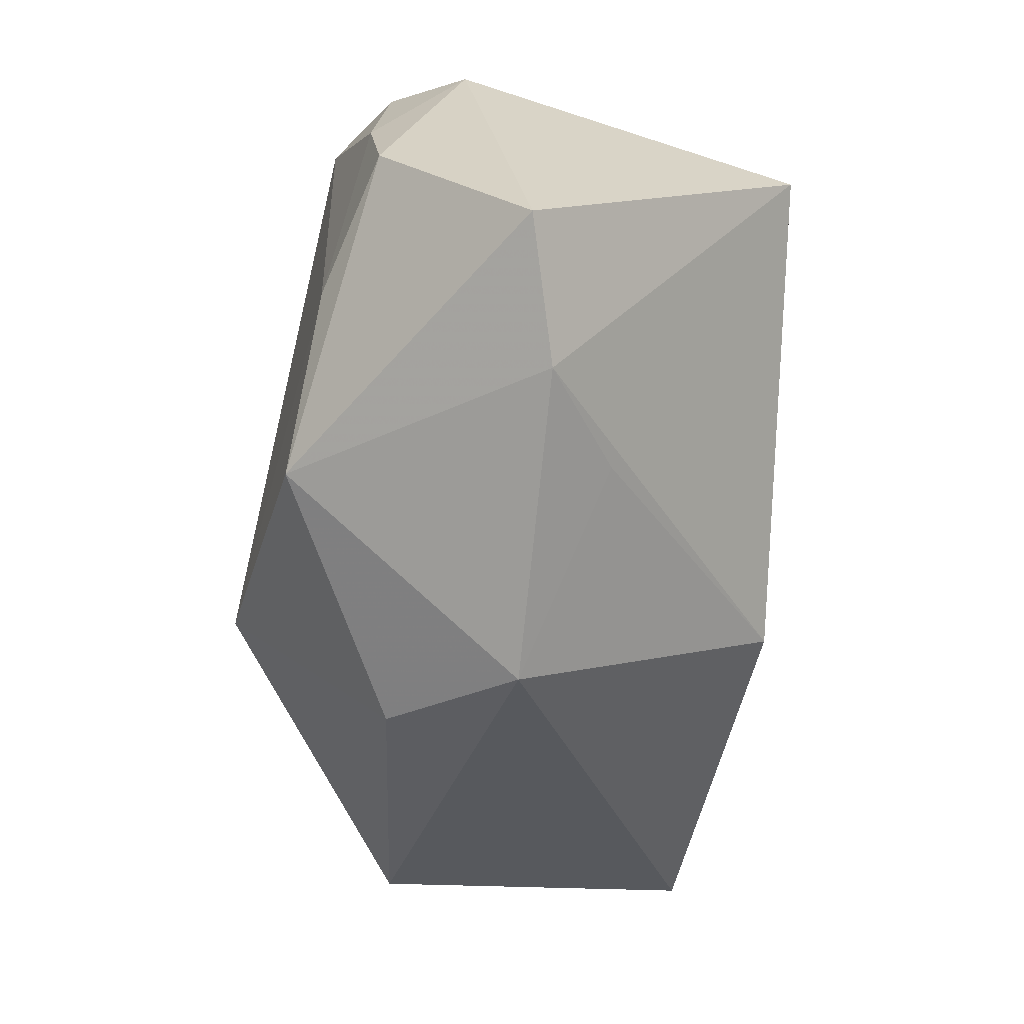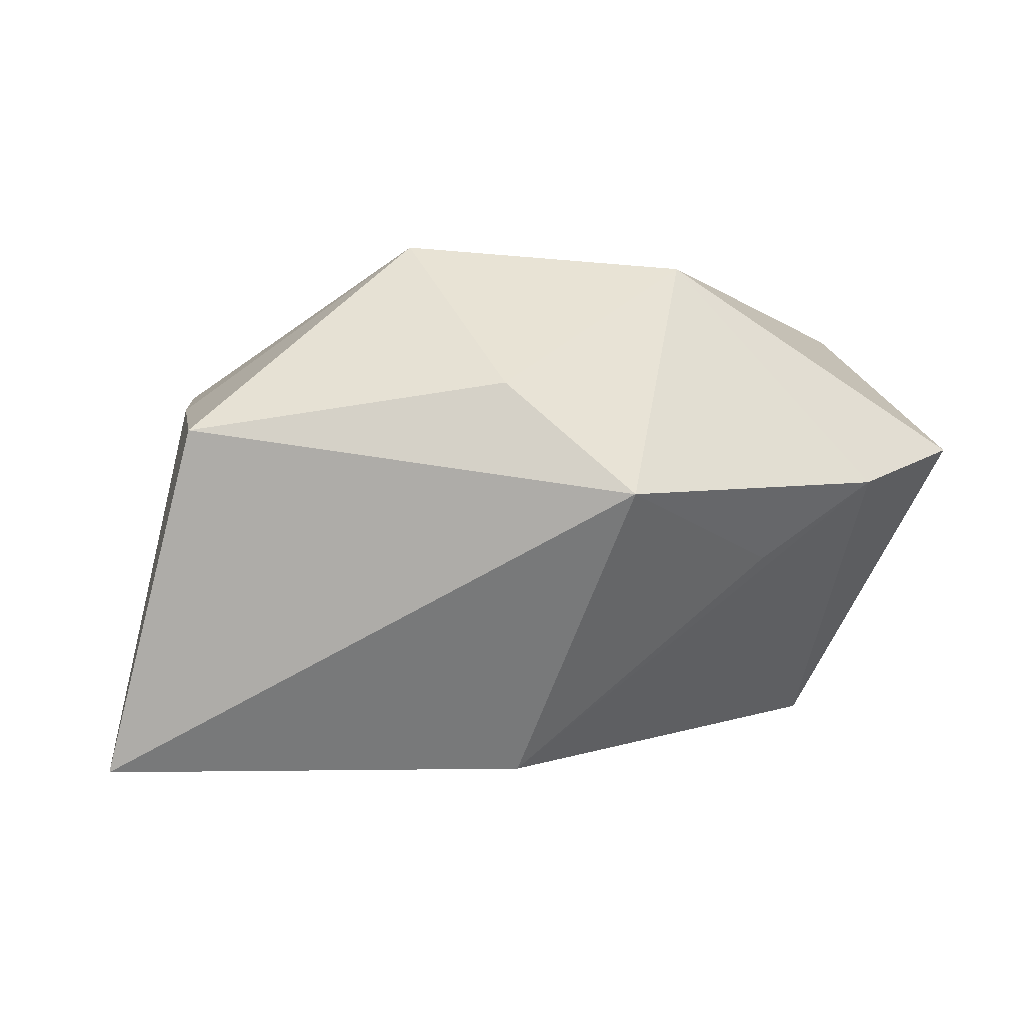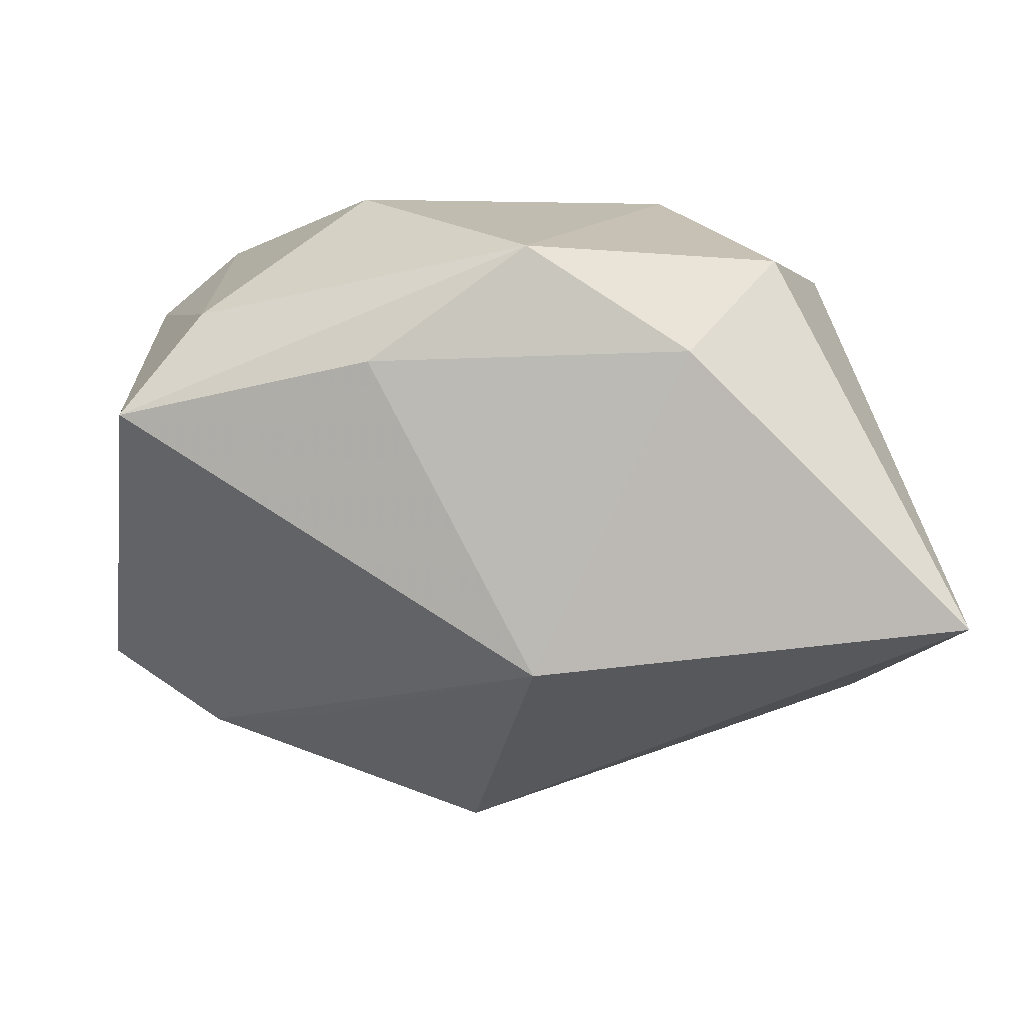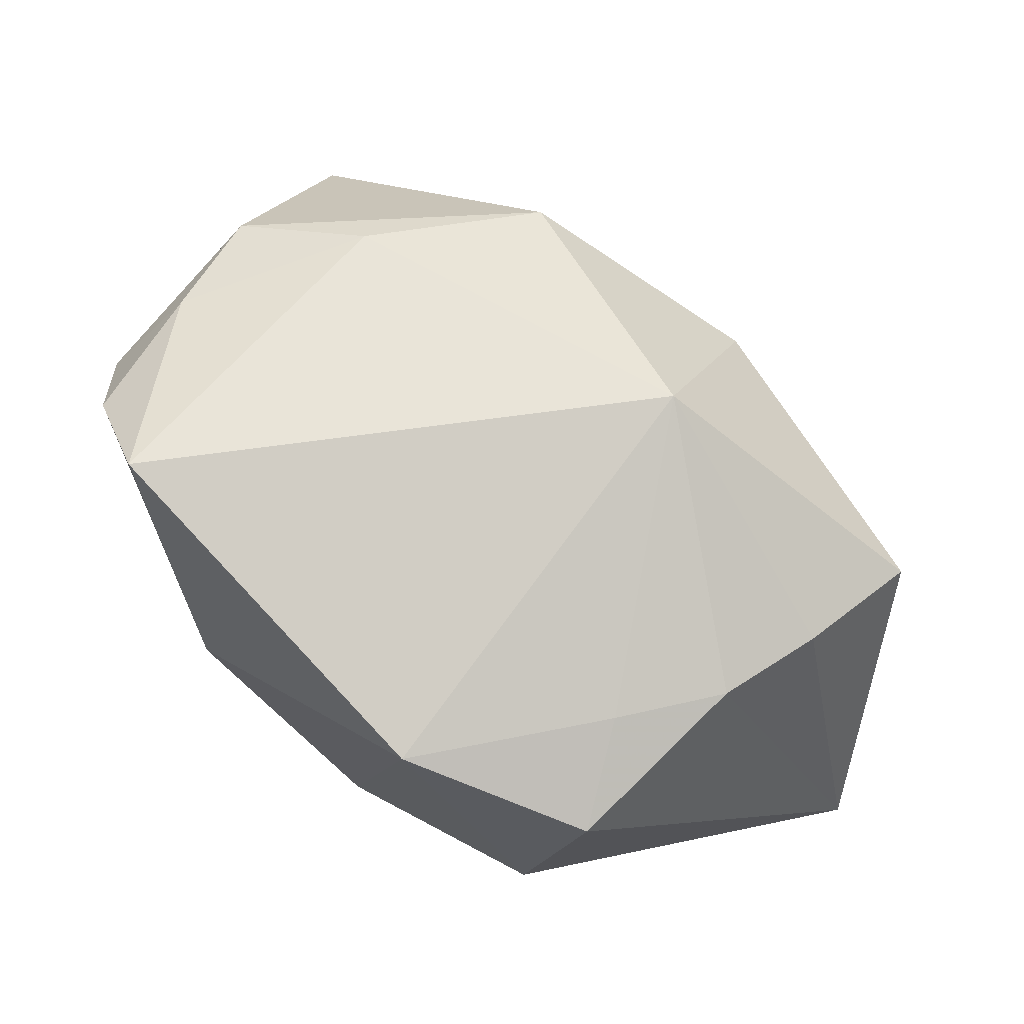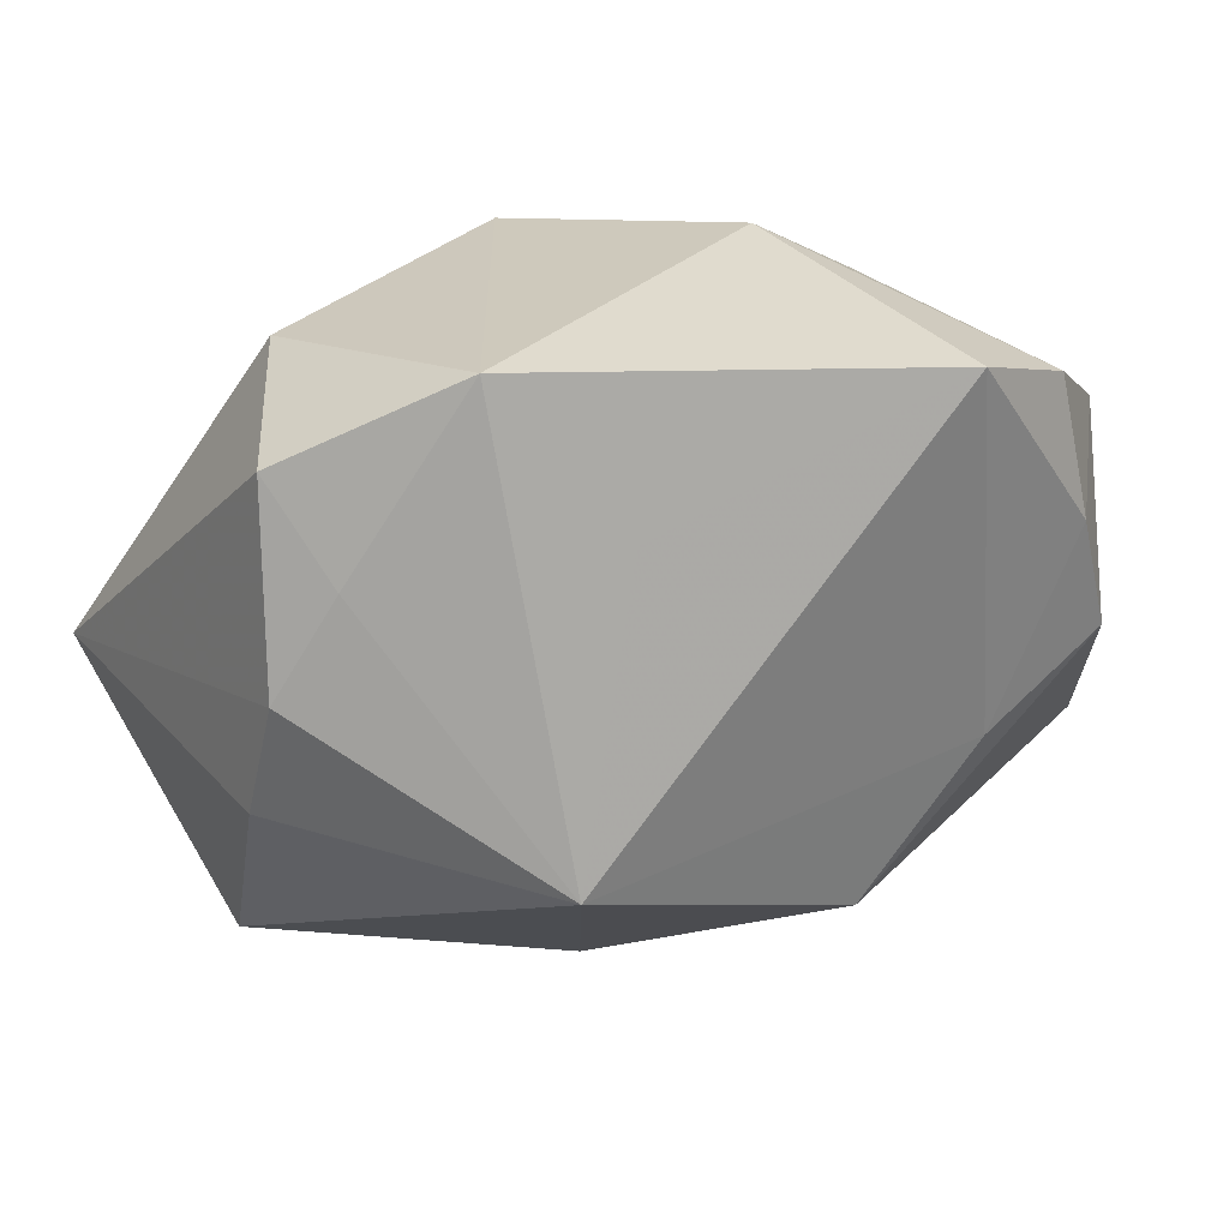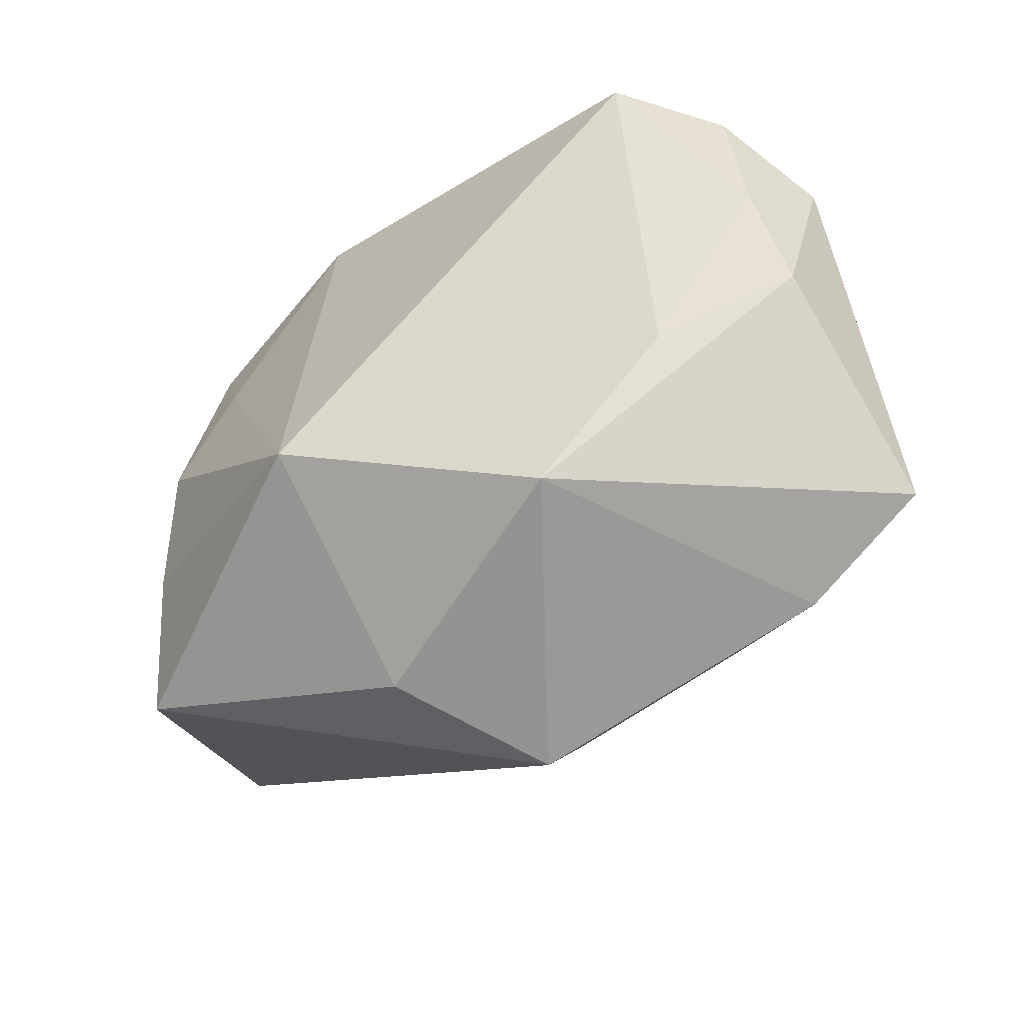
<metadata>
{"format":"obj","ext":"obj","renderer":"f3d","projection":"perspective","resolution":1024,"background":"white","views":[{"elev":-55.0,"azim":79.3,"up":"+Y"},{"elev":-2.9,"azim":-14.1,"up":"+Z"},{"elev":6.5,"azim":-178.8,"up":"+Y"},{"elev":60.1,"azim":-137.1,"up":"+Z"},{"elev":31.8,"azim":-21.0,"up":"+Y"},{"elev":-39.1,"azim":22.5,"up":"+Y"}]}
</metadata>
<code>
v 0.01274 0.01463 -0.02699
v 0.0213 -0.02537 -0.005177
v -0.01475 -0.01276 0.02889
v -0.02763 0.01011 -0.02507
v -0.00281 0.02593 -0.02588
v 0.01269 -0.02254 0.02605
v 0.03047 0.01899 -0.01766
v -0.02842 0.0244 -0.01193
v -0.03019 0.01278 0.0137
v 0.01465 0.03093 -0.00557
v 0.03226 0.02523 0.02064
v -0.03482 0.02192 0.00745
v 0.04483 -0.02032 0.007237
v 0.03482 0.01114 0.02259
v 0.03825 -0.0008987 0.0216
v 0.03966 0.01809 0.01337
v 0.03264 -0.02742 0.002989
v -0.008792 -0.03216 0.01213
v 0.0382 0.008999 -0.02244
v -0.03665 0.002753 0.01328
v -0.04655 -0.01172 -0.0278
v 0.003227 -0.03764 0.0006848
v 0.02188 0.02986 0.02577
v 0.02503 -0.007499 0.02519
v -0.01881 0.01568 -0.0278
v -0.006977 0.01682 0.02169
v -0.0176 0.03093 0.01415
v -0.003551 -0.01653 -0.0278
v -0.03864 -0.009384 0.01077
v -0.03976 -0.02394 0.007324
f 16 13 19
f 24 23 3
f 1 5 19
f 21 20 12
f 13 16 15
f 30 18 3
f 7 16 19
f 19 5 7
f 5 10 7
f 5 1 25
f 27 10 5
f 23 10 27
f 11 10 23
f 16 7 11
f 11 7 10
f 23 24 14
f 24 15 14
f 14 11 23
f 14 15 16
f 16 11 14
f 3 20 29
f 29 30 3
f 29 20 21
f 21 30 29
f 3 18 6
f 13 15 6
f 6 15 24
f 6 24 3
f 21 25 28
f 28 25 1
f 28 1 19
f 22 6 18
f 18 30 22
f 21 28 22
f 22 30 21
f 4 25 21
f 8 27 5
f 12 27 8
f 5 25 8
f 25 4 8
f 21 12 8
f 8 4 21
f 3 23 26
f 26 27 3
f 23 27 26
f 9 12 20
f 9 27 12
f 9 20 3
f 3 27 9
f 13 6 17
f 6 22 17
f 19 13 17
f 17 28 19
f 2 22 28
f 28 17 2
f 2 17 22

</code>
